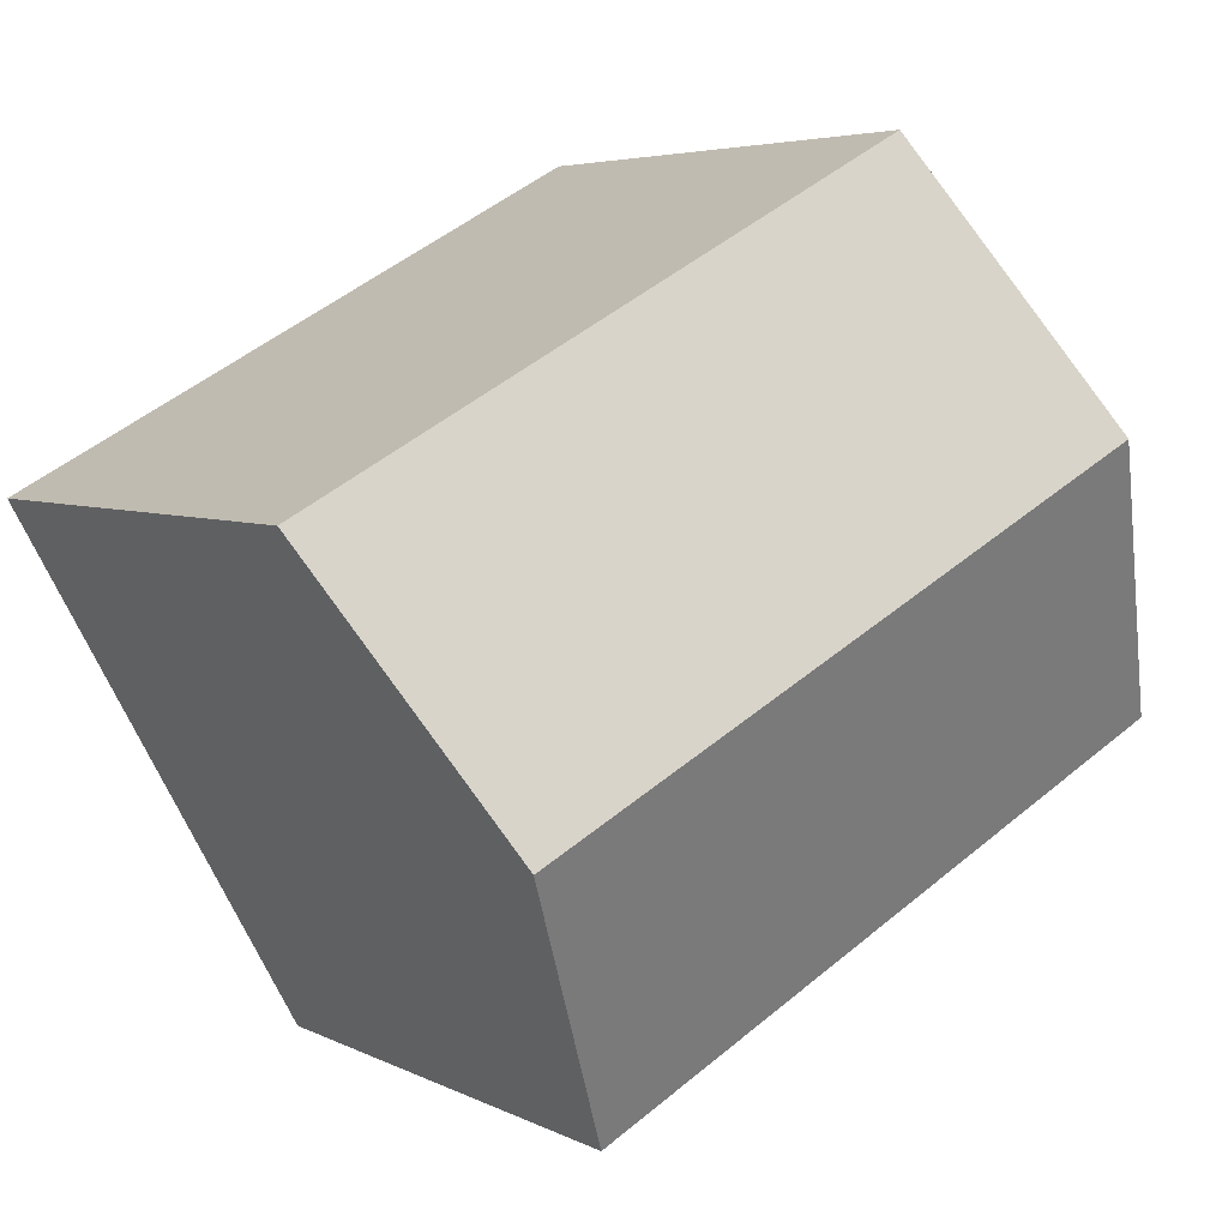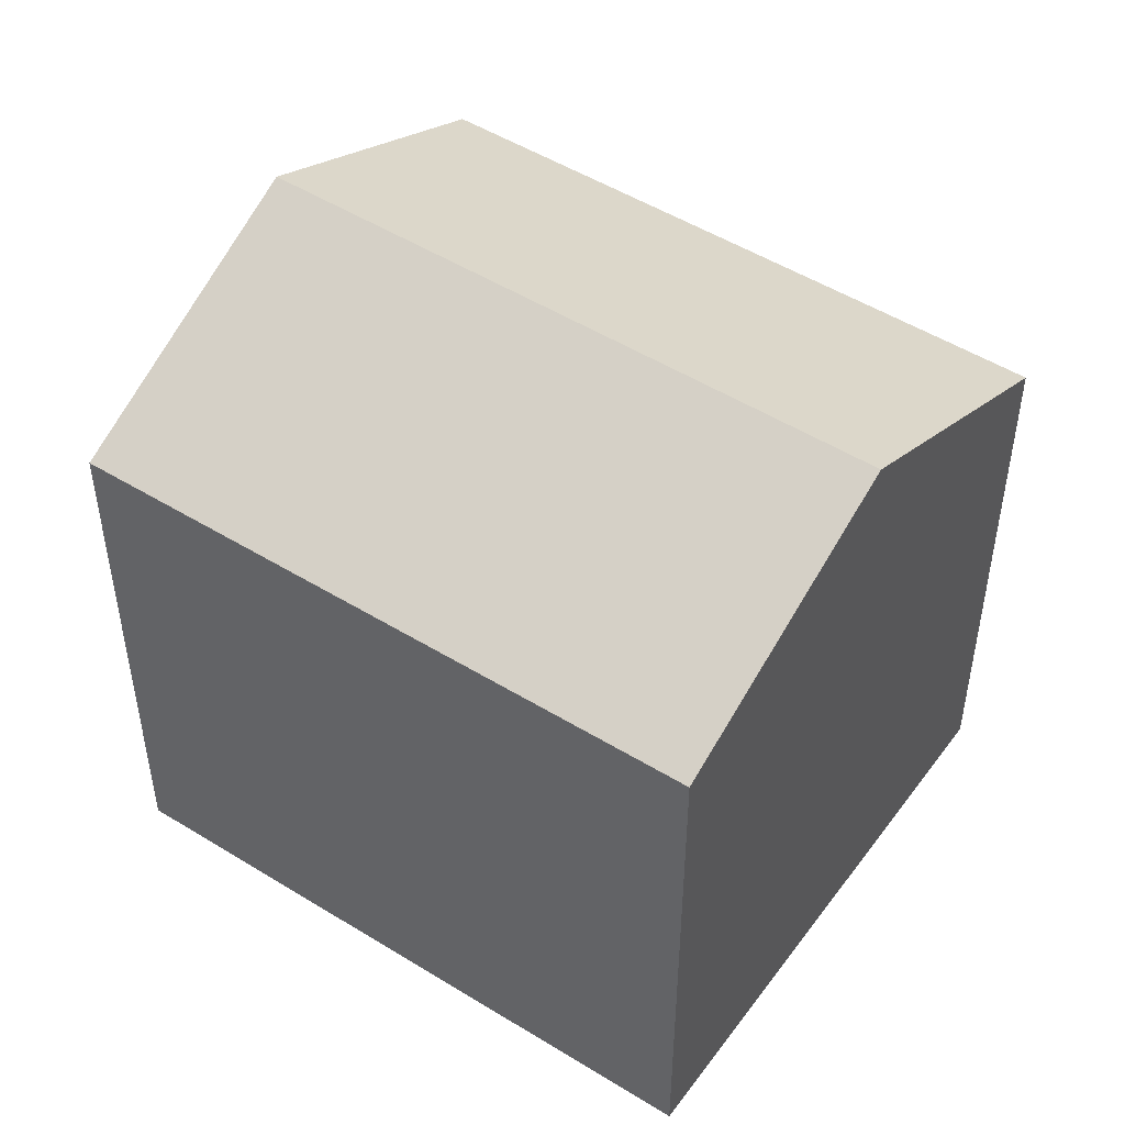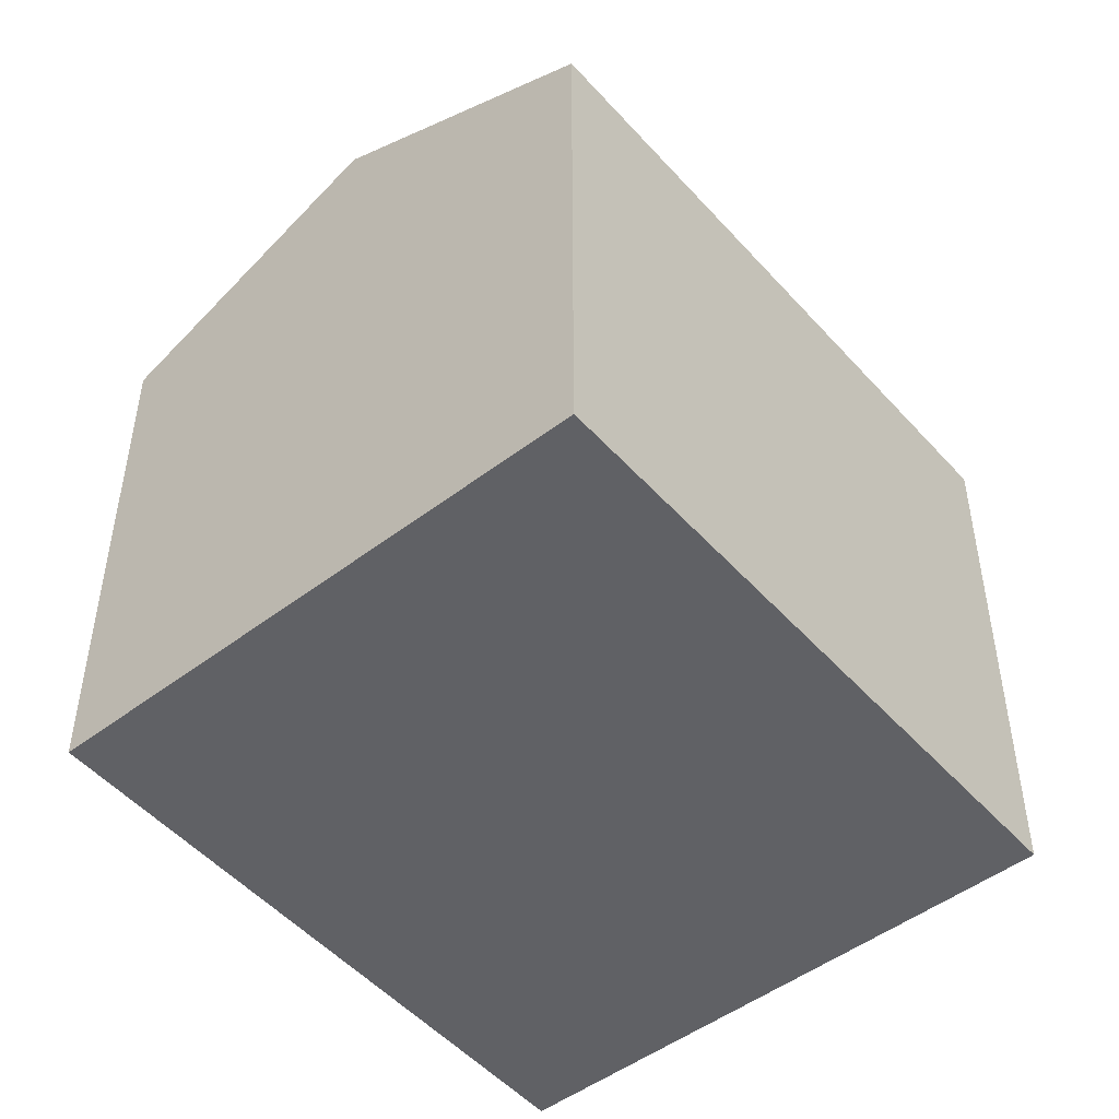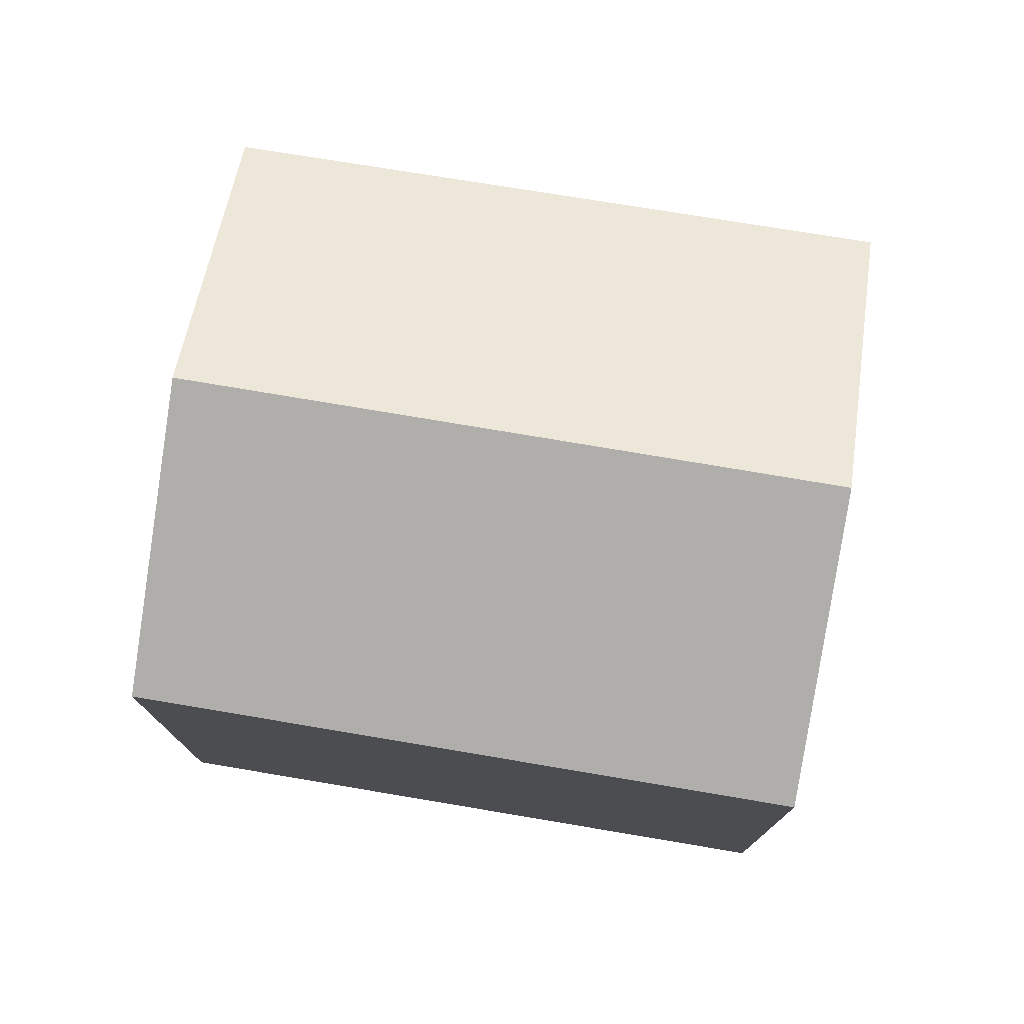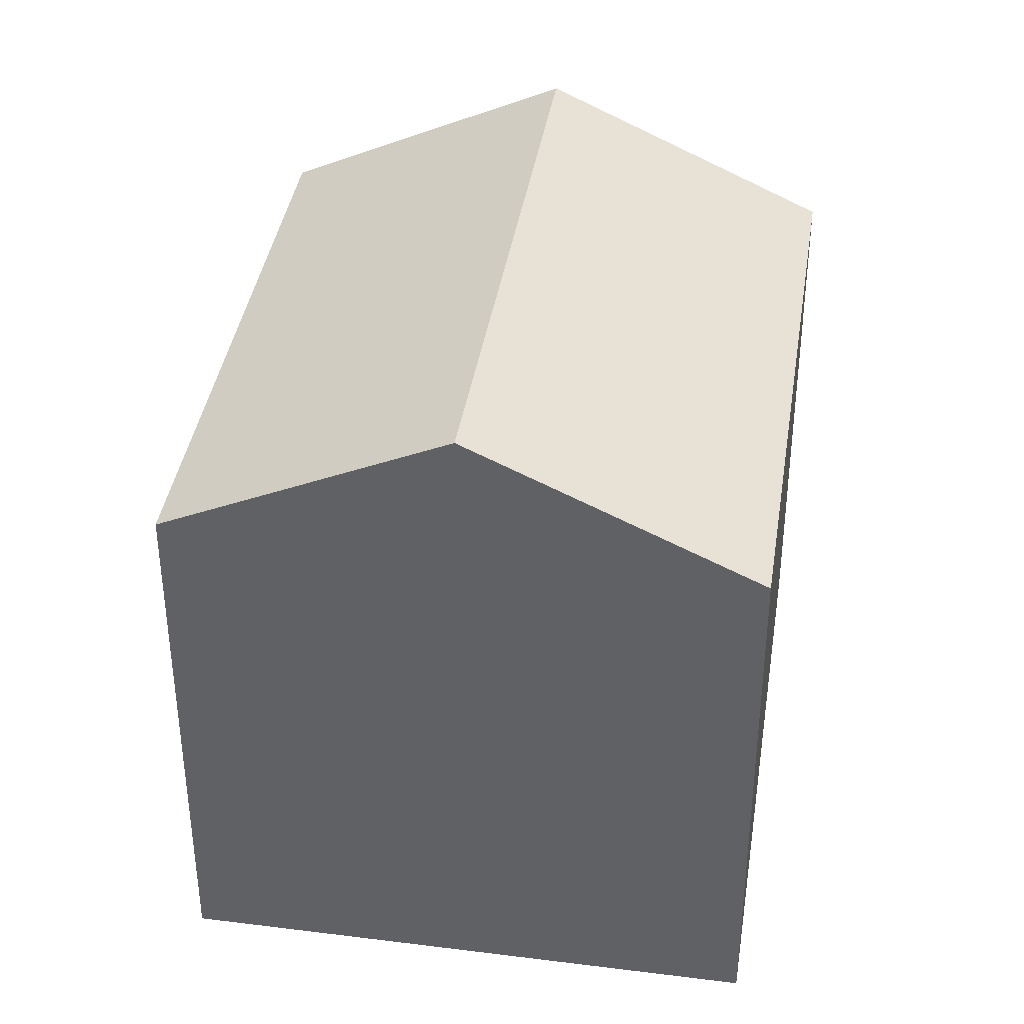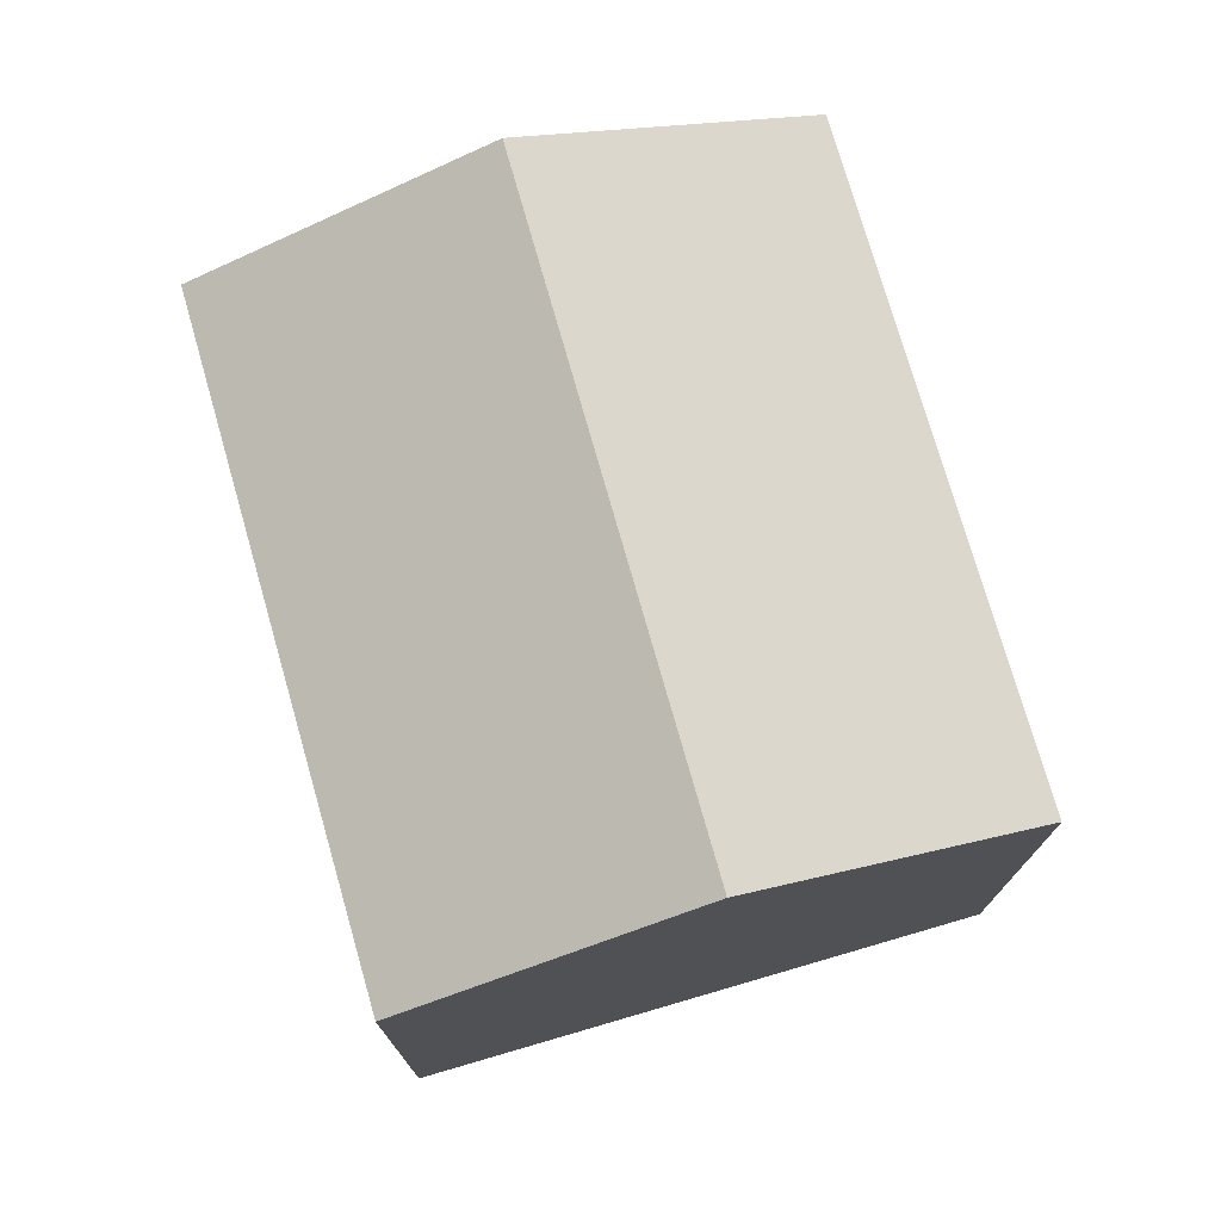
<metadata>
{"format":"obj","ext":"obj","renderer":"f3d","projection":"perspective","resolution":1024,"background":"white","views":[{"elev":4.7,"azim":147.7,"up":"+Z"},{"elev":49.4,"azim":-116.7,"up":"+Y"},{"elev":-49.7,"azim":-21.5,"up":"+Y"},{"elev":77.4,"azim":38.1,"up":"+Y"},{"elev":38.8,"azim":-52.6,"up":"+Y"},{"elev":76.1,"azim":102.7,"up":"+Y"}]}
</metadata>
<code>
v  10.67 10.21 -0.893
v  4.136 8.222 7.647
v  12.79 8.222 2.935
v  2.055 10.21 3.799
v  0 8.247 5.05e-16
v  8.539 8.213 -4.738
v  0 0 0
v  8.539 2.901e-16 -4.738
v  4.136 -4.682e-16 7.647
v  2.055 -2.326e-16 3.799
v  12.79 -1.797e-16 2.935
v  10.67 5.468e-17 -0.893
g defaultobject
f 1 2 3
f 2 1 4
f 5 1 6
f 1 5 4
f 6 7 5
f 7 6 8
f 7 4 5
f 4 7 2
f 2 7 9
f 9 7 10
f 9 3 2
f 3 9 11
f 3 6 1
f 6 3 8
f 8 3 12
f 12 3 11
f 12 7 8
f 7 12 10
f 10 12 9
f 9 12 11

</code>
